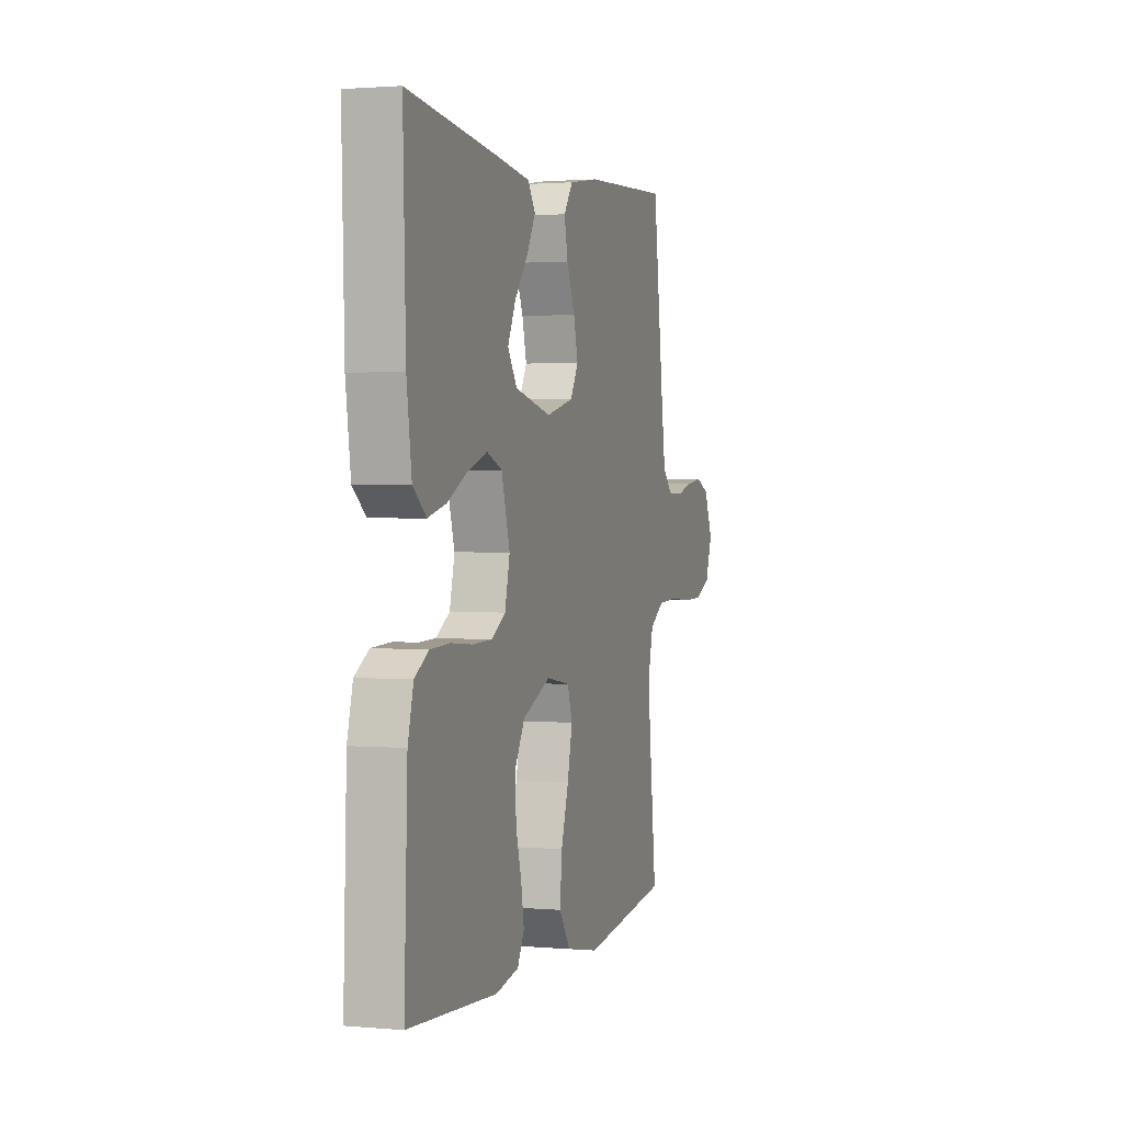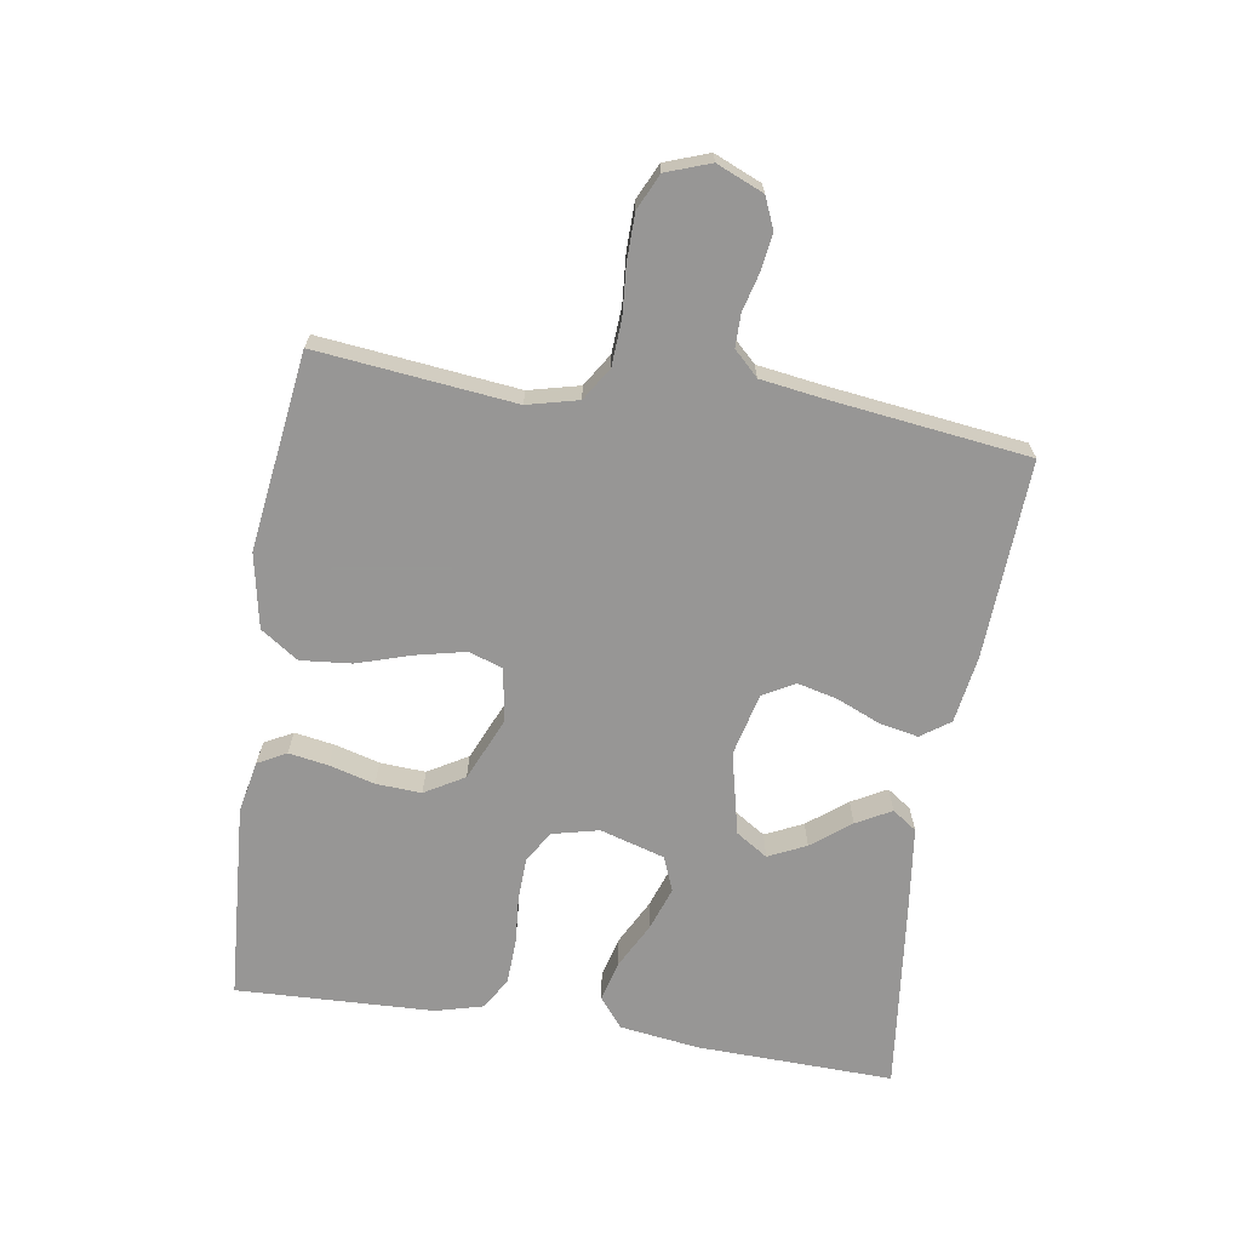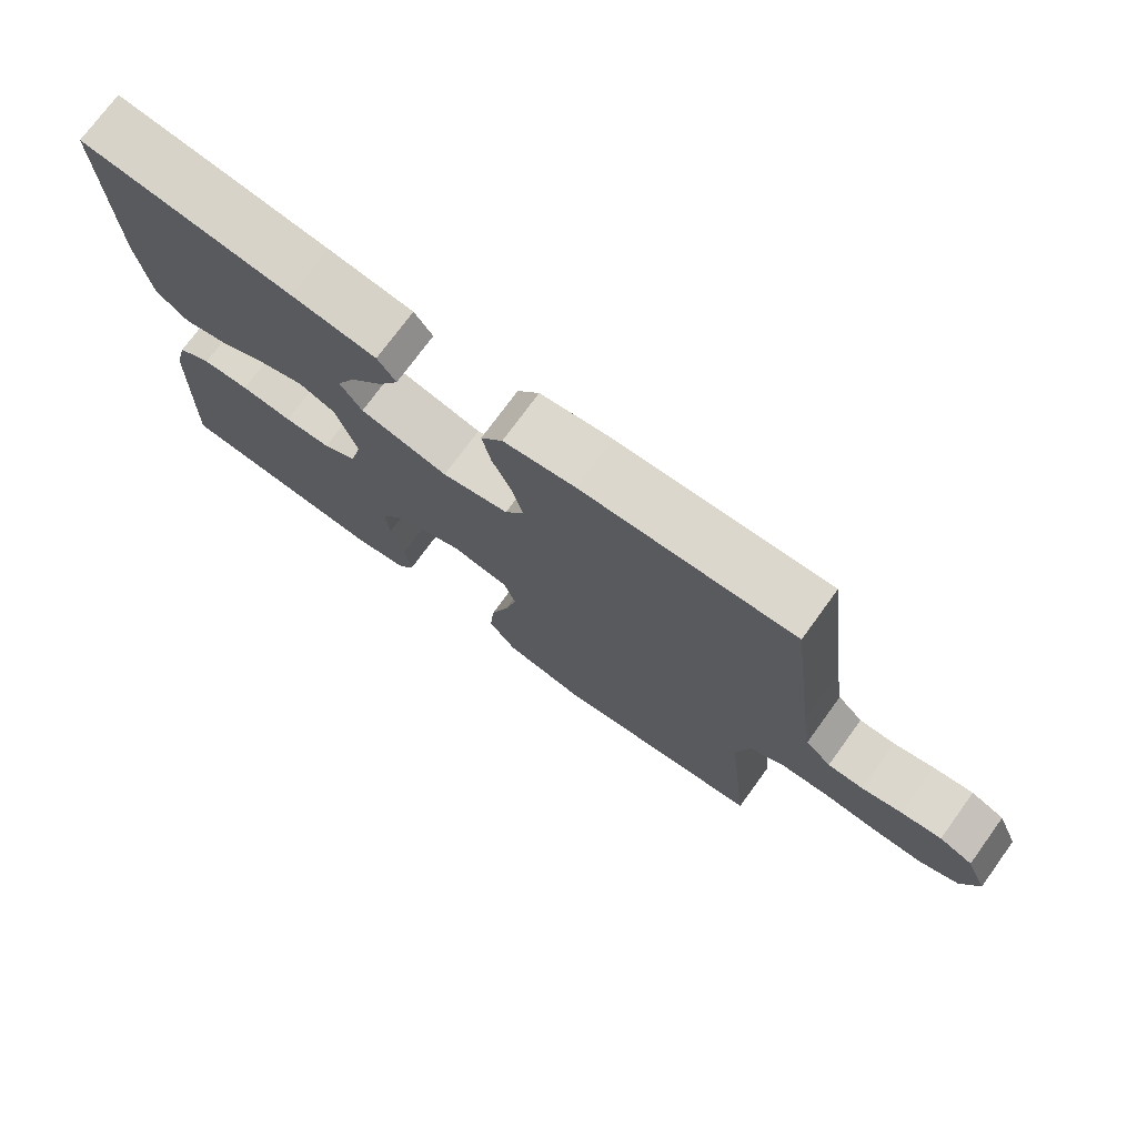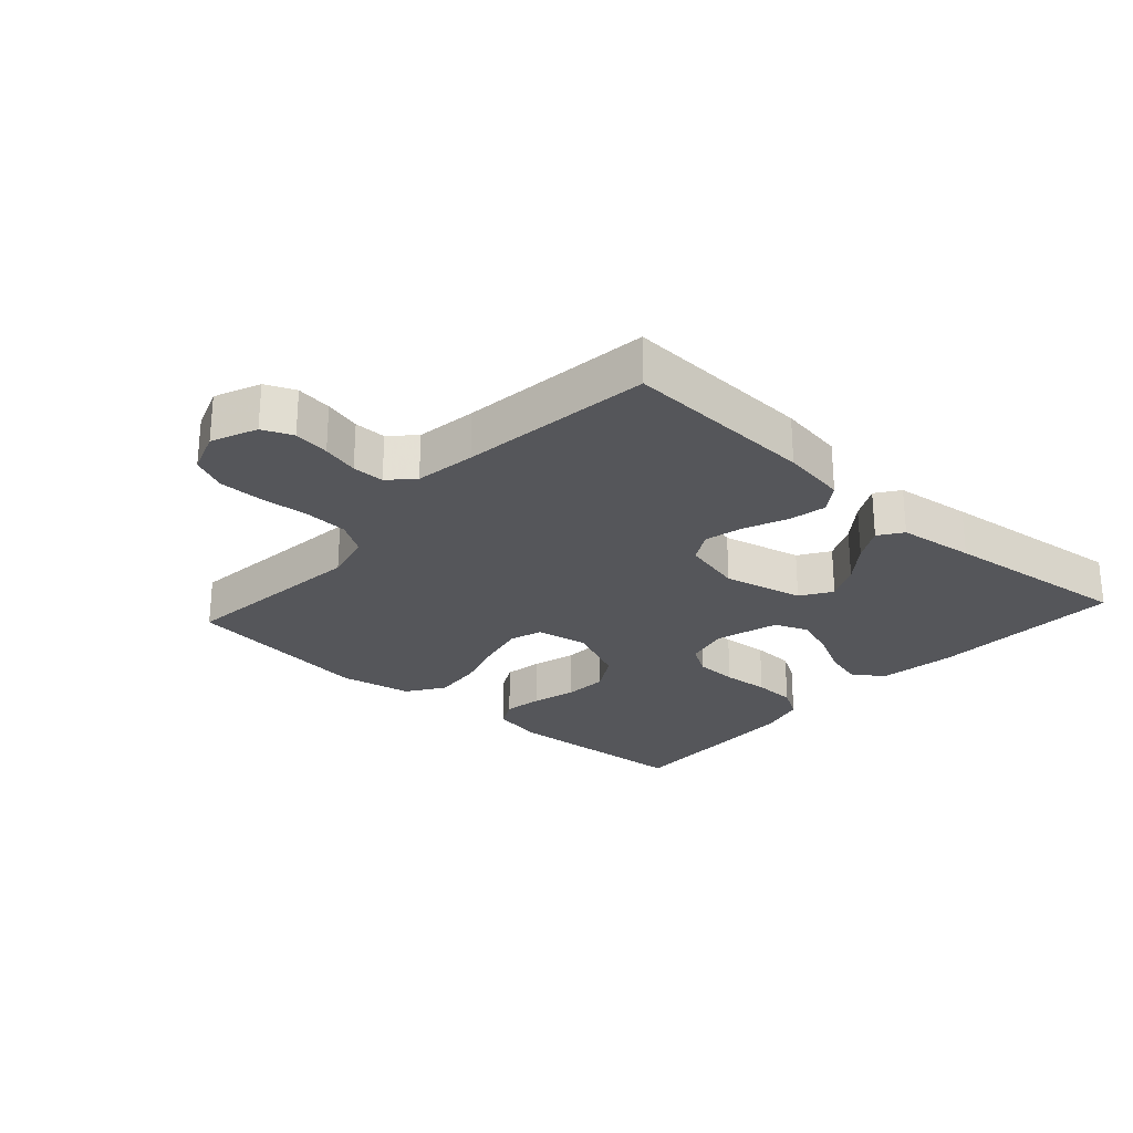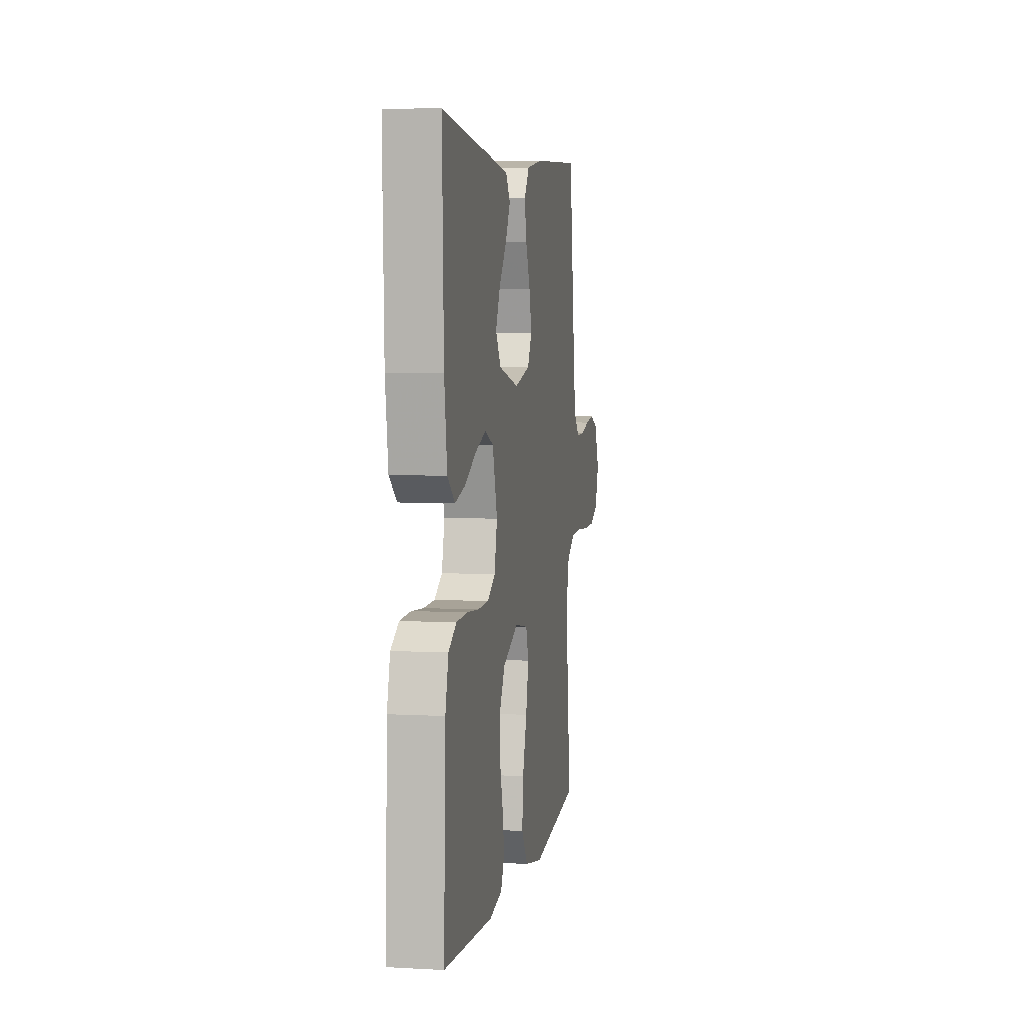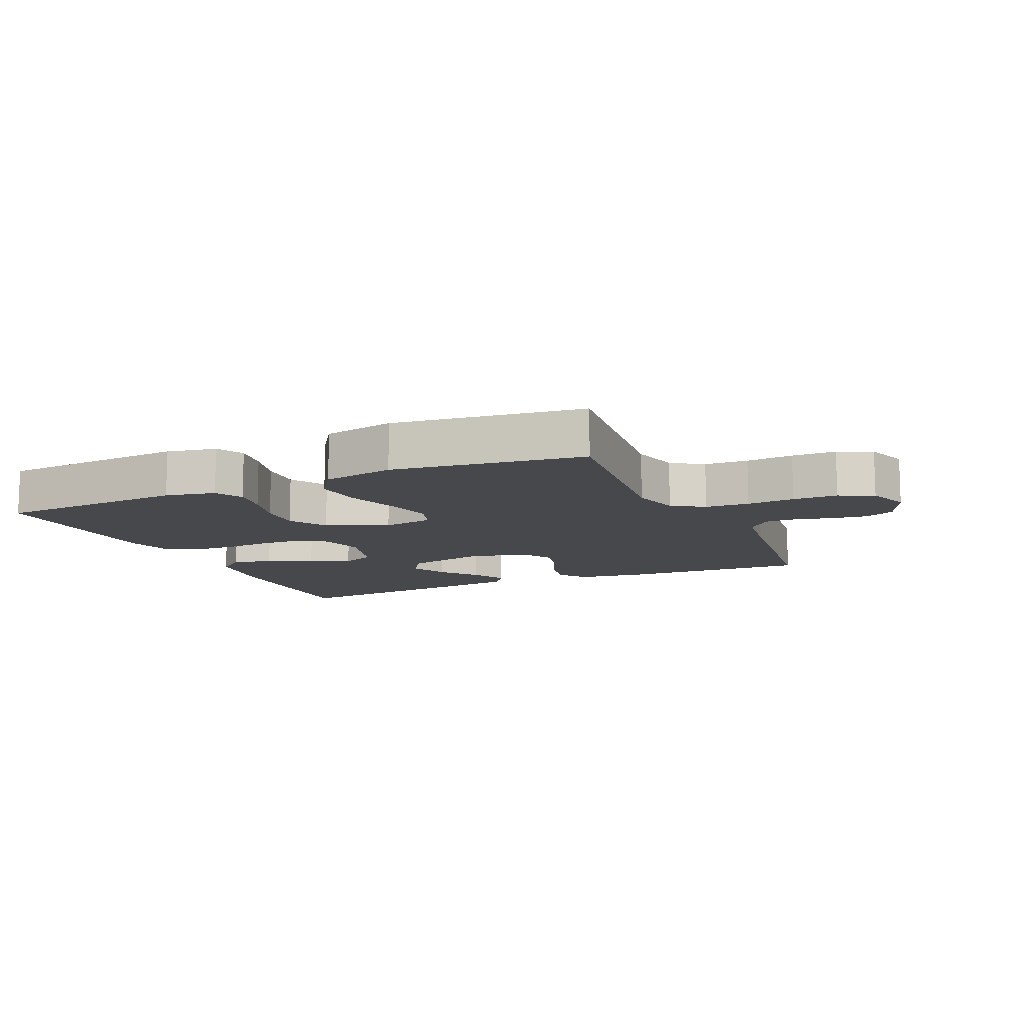
<metadata>
{"format":"obj","ext":"obj","renderer":"f3d","projection":"perspective","resolution":1024,"background":"white","views":[{"elev":1.7,"azim":107.6,"up":"+Z"},{"elev":-68.0,"azim":-98.9,"up":"+Y"},{"elev":74.3,"azim":-144.0,"up":"+Z"},{"elev":-25.8,"azim":-42.0,"up":"+Y"},{"elev":5.2,"azim":99.9,"up":"+Z"},{"elev":-11.3,"azim":-155.8,"up":"+Y"}]}
</metadata>
<code>
v 0.5 0.07 0.5
v 0.491 0.07 0.2
v 0.474 0.07 0.08
v 0.429 0.07 0.044
v 0.367 0.07 0.06
v 0.298 0.07 0.096
v 0.232 0.07 0.119
v 0.18 0.07 0.098
v 0.151 0.07 0
v 0.168 0.07 -0.071
v 0.216 0.07 -0.1
v 0.282 0.07 -0.102
v 0.355 0.07 -0.096
v 0.422 0.07 -0.099
v 0.47 0.07 -0.128
v 0.489 0.07 -0.2
v 0.5 0.07 -0.5
v 0.2 0.07 -0.52
v 0.121 0.07 -0.504
v 0.098 0.07 -0.461
v 0.108 0.07 -0.401
v 0.127 0.07 -0.332
v 0.131 0.07 -0.263
v 0.096 0.07 -0.203
v 0 0.07 -0.161
v -0.081 0.07 -0.175
v -0.098 0.07 -0.226
v -0.081 0.07 -0.301
v -0.055 0.07 -0.384
v -0.048 0.07 -0.461
v -0.087 0.07 -0.518
v -0.2 0.07 -0.54
v -0.5 0.07 -0.5
v -0.467 0.07 -0.2
v -0.486 0.07 -0.123
v -0.536 0.07 -0.091
v -0.605 0.07 -0.087
v -0.68 0.07 -0.093
v -0.75 0.07 -0.092
v -0.804 0.07 -0.067
v -0.828 0.07 0
v -0.798 0.07 0.071
v -0.751 0.07 0.091
v -0.695 0.07 0.083
v -0.638 0.07 0.068
v -0.588 0.07 0.068
v -0.552 0.07 0.105
v -0.538 0.07 0.2
v -0.5 0.07 0.5
v -0.2 0.07 0.485
v -0.098 0.07 0.469
v -0.067 0.07 0.425
v -0.079 0.07 0.366
v -0.107 0.07 0.3
v -0.122 0.07 0.239
v -0.095 0.07 0.191
v 0 0.07 0.168
v 0.125 0.07 0.197
v 0.156 0.07 0.245
v 0.129 0.07 0.302
v 0.083 0.07 0.361
v 0.054 0.07 0.414
v 0.08 0.07 0.451
v 0.2 0.07 0.466
v 0.5 0 0.5
v 0.491 0 0.2
v 0.474 0 0.08
v 0.429 0 0.044
v 0.367 0 0.06
v 0.298 0 0.096
v 0.232 0 0.119
v 0.18 0 0.098
v 0.151 0 0
v 0.168 0 -0.071
v 0.216 0 -0.1
v 0.282 0 -0.102
v 0.355 0 -0.096
v 0.422 0 -0.099
v 0.47 0 -0.128
v 0.489 0 -0.2
v 0.5 0 -0.5
v 0.2 0 -0.52
v 0.121 0 -0.504
v 0.098 0 -0.461
v 0.108 0 -0.401
v 0.127 0 -0.332
v 0.131 0 -0.263
v 0.096 0 -0.203
v 0 0 -0.161
v -0.081 0 -0.175
v -0.098 0 -0.226
v -0.081 0 -0.301
v -0.055 0 -0.384
v -0.048 0 -0.461
v -0.087 0 -0.518
v -0.2 0 -0.54
v -0.5 0 -0.5
v -0.467 0 -0.2
v -0.486 0 -0.123
v -0.536 0 -0.091
v -0.605 0 -0.087
v -0.68 0 -0.093
v -0.75 0 -0.092
v -0.804 0 -0.067
v -0.828 0 0
v -0.798 0 0.071
v -0.751 0 0.091
v -0.695 0 0.083
v -0.638 0 0.068
v -0.588 0 0.068
v -0.552 0 0.105
v -0.538 0 0.2
v -0.5 0 0.5
v -0.2 0 0.485
v -0.098 0 0.469
v -0.067 0 0.425
v -0.079 0 0.366
v -0.107 0 0.3
v -0.122 0 0.239
v -0.095 0 0.191
v 0 0 0.168
v 0.125 0 0.197
v 0.156 0 0.245
v 0.129 0 0.302
v 0.083 0 0.361
v 0.054 0 0.414
v 0.08 0 0.451
v 0.2 0 0.466
f 60 61 62 63
f 59 60 63 64
f 51 52 53 54
f 51 54 55
f 48 49 50 51
f 47 48 51 55
f 46 47 55 56
f 42 43 44 45
f 40 41 42 45
f 40 45 46
f 37 38 39 40
f 36 37 40 46
f 35 36 46 56
f 31 32 33 34
f 28 29 30 31
f 27 28 31 34
f 26 27 34 35
f 19 20 21 22
f 19 22 23
f 18 19 23
f 17 18 23
f 16 17 23 24
f 12 13 14 15
f 11 12 15 16
f 3 4 5 6
f 3 6 7
f 2 3 7
f 59 64 1 2
f 58 59 2 7
f 57 58 7 8
f 56 57 8 9
f 25 26 35 56
f 25 56 9 10
f 11 16 24 25
f 10 11 25
f 127 126 125 124
f 128 127 124 123
f 118 117 116 115
f 119 118 115
f 115 114 113 112
f 119 115 112 111
f 120 119 111 110
f 109 108 107 106
f 109 106 105 104
f 110 109 104
f 104 103 102 101
f 110 104 101 100
f 120 110 100 99
f 98 97 96 95
f 95 94 93 92
f 98 95 92 91
f 99 98 91 90
f 86 85 84 83
f 87 86 83
f 87 83 82
f 87 82 81
f 88 87 81 80
f 79 78 77 76
f 80 79 76 75
f 70 69 68 67
f 71 70 67
f 71 67 66
f 66 65 128 123
f 71 66 123 122
f 72 71 122 121
f 73 72 121 120
f 120 99 90 89
f 74 73 120 89
f 89 88 80 75
f 89 75 74
f 1 65 66 2
f 2 66 67 3
f 3 67 68 4
f 4 68 69 5
f 5 69 70 6
f 6 70 71 7
f 7 71 72 8
f 8 72 73 9
f 9 73 74 10
f 10 74 75 11
f 11 75 76 12
f 12 76 77 13
f 13 77 78 14
f 14 78 79 15
f 15 79 80 16
f 16 80 81 17
f 17 81 82 18
f 18 82 83 19
f 19 83 84 20
f 20 84 85 21
f 21 85 86 22
f 22 86 87 23
f 23 87 88 24
f 24 88 89 25
f 25 89 90 26
f 26 90 91 27
f 27 91 92 28
f 28 92 93 29
f 29 93 94 30
f 30 94 95 31
f 31 95 96 32
f 32 96 97 33
f 33 97 98 34
f 34 98 99 35
f 35 99 100 36
f 36 100 101 37
f 37 101 102 38
f 38 102 103 39
f 39 103 104 40
f 40 104 105 41
f 41 105 106 42
f 42 106 107 43
f 43 107 108 44
f 44 108 109 45
f 45 109 110 46
f 46 110 111 47
f 47 111 112 48
f 48 112 113 49
f 49 113 114 50
f 50 114 115 51
f 51 115 116 52
f 52 116 117 53
f 53 117 118 54
f 54 118 119 55
f 55 119 120 56
f 56 120 121 57
f 57 121 122 58
f 58 122 123 59
f 59 123 124 60
f 60 124 125 61
f 61 125 126 62
f 62 126 127 63
f 63 127 128 64
f 64 128 65 1

</code>
